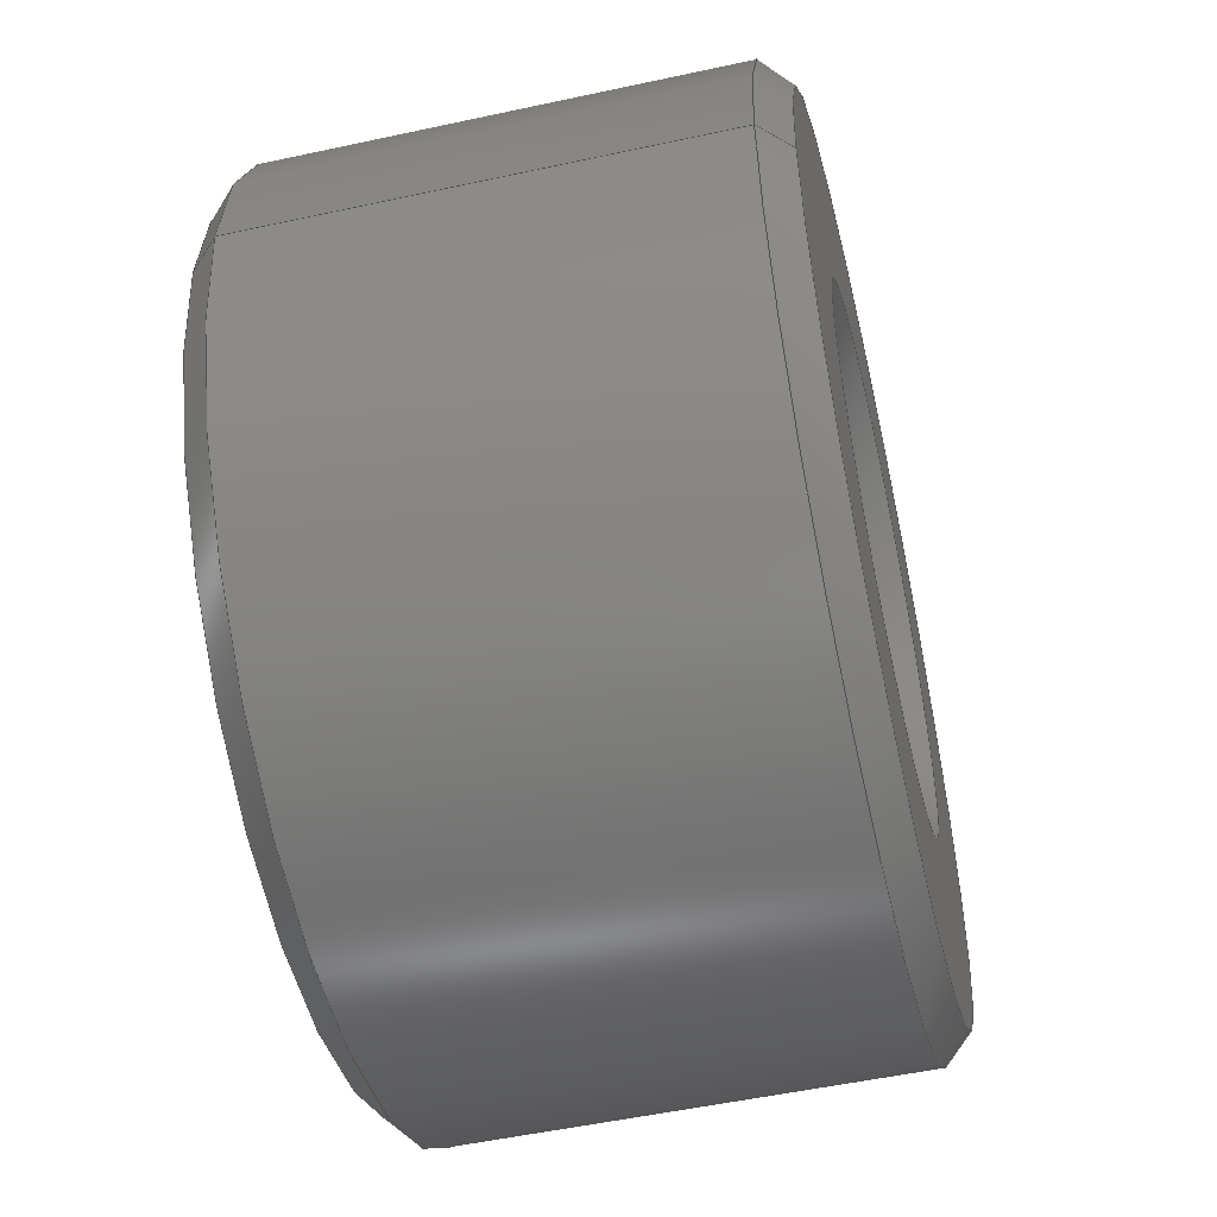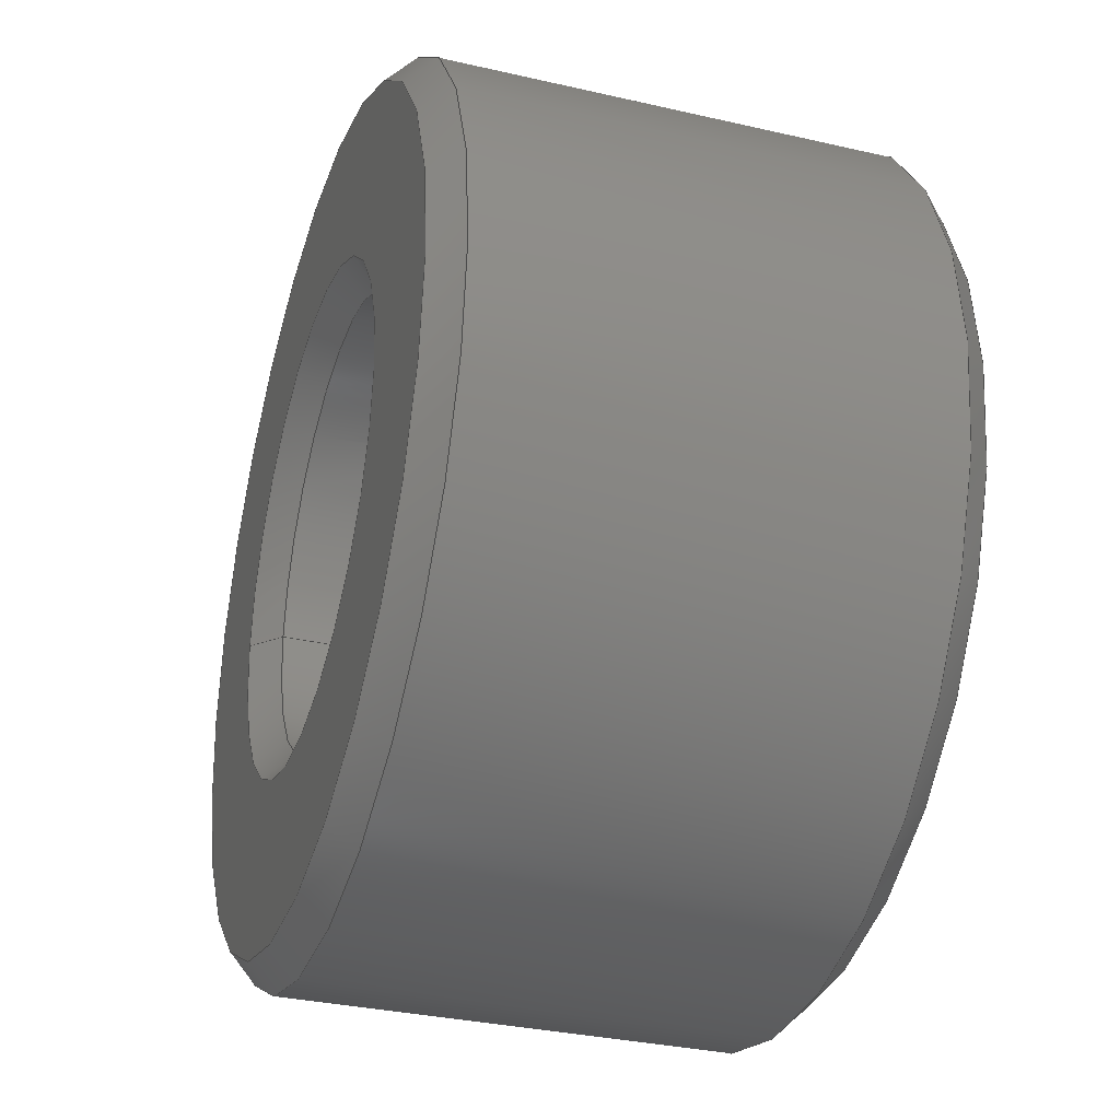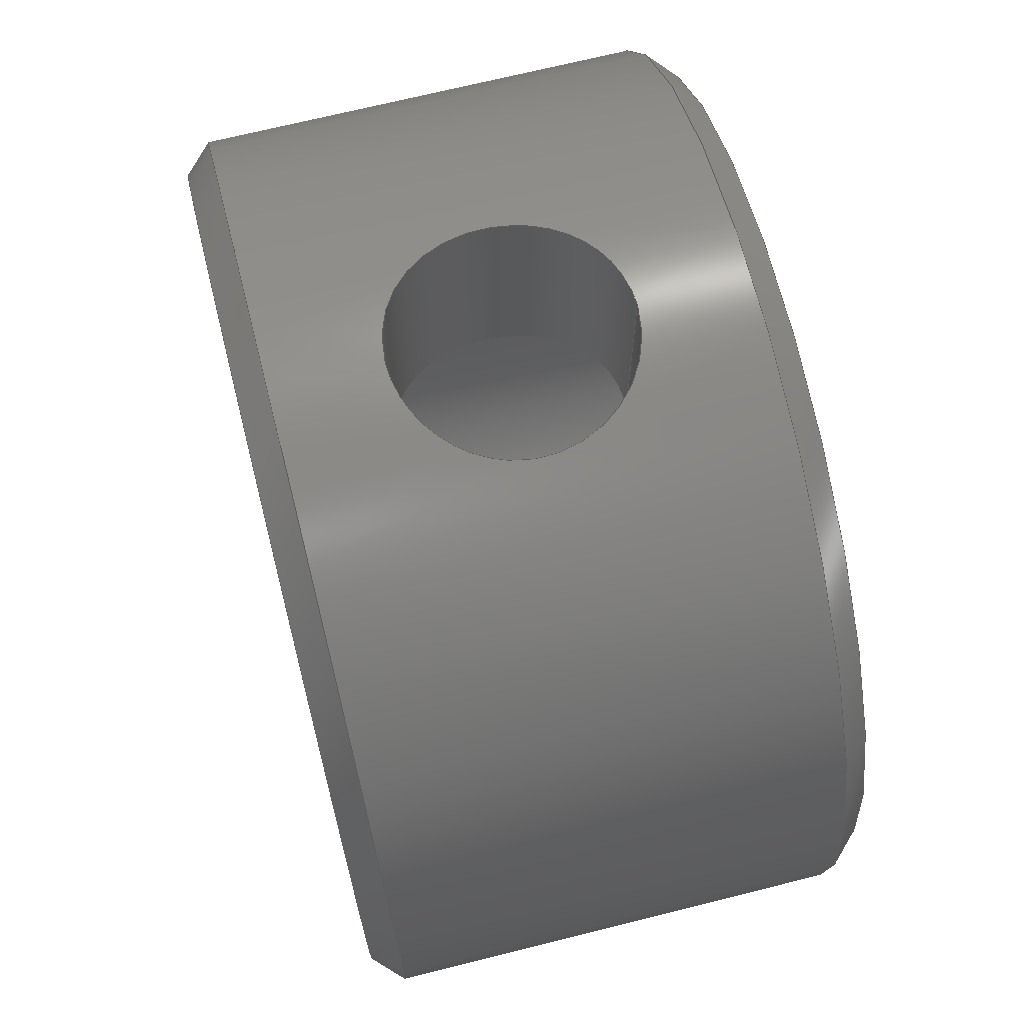
<metadata>
{"format":"step","ext":"step","renderer":"f3d","projection":"perspective","resolution":1024,"background":"white","views":[{"elev":-52.1,"azim":103.2,"up":"+Y"},{"elev":-32.3,"azim":-107.9,"up":"+Y"},{"elev":69.1,"azim":-104.1,"up":"+Y"}]}
</metadata>
<code>
ISO-10303-21;
DATA;
#1=SHAPE_REPRESENTATION_RELATIONSHIP('SRR','None',#286,#2);
#2=ADVANCED_BREP_SHAPE_REPRESENTATION($,(#118),#274);
#3=STYLED_ITEM($,(#294),#118);
#4=PLANE($,#129);
#5=PLANE($,#133);
#6=CONICAL_SURFACE($,#127,0.1328,45);
#7=CONICAL_SURFACE($,#131,0.1328,45);
#8=CONICAL_SURFACE($,#135,0.2422,45);
#9=CONICAL_SURFACE($,#136,0.2422,45);
#10=CIRCLE($,#122,0.125);
#11=CIRCLE($,#123,0.125);
#12=CIRCLE($,#125,0.25);
#13=CIRCLE($,#126,0.25);
#14=CIRCLE($,#128,0.1406);
#15=CIRCLE($,#130,0.2344);
#16=CIRCLE($,#132,0.1406);
#17=CIRCLE($,#134,0.2344);
#18=FACE_BOUND($,#39,.T.);
#19=FACE_BOUND($,#41,.T.);
#20=FACE_BOUND($,#42,.T.);
#21=FACE_BOUND($,#44,.T.);
#22=FACE_BOUND($,#45,.T.);
#23=FACE_BOUND($,#47,.T.);
#24=FACE_BOUND($,#49,.T.);
#25=FACE_BOUND($,#51,.T.);
#26=FACE_BOUND($,#53,.T.);
#27=FACE_BOUND($,#55,.T.);
#28=FACE_BOUND($,#57,.T.);
#29=FACE_OUTER_BOUND($,#38,.T.);
#30=FACE_OUTER_BOUND($,#40,.T.);
#31=FACE_OUTER_BOUND($,#43,.T.);
#32=FACE_OUTER_BOUND($,#46,.T.);
#33=FACE_OUTER_BOUND($,#48,.T.);
#34=FACE_OUTER_BOUND($,#50,.T.);
#35=FACE_OUTER_BOUND($,#52,.T.);
#36=FACE_OUTER_BOUND($,#54,.T.);
#37=FACE_OUTER_BOUND($,#56,.T.);
#38=EDGE_LOOP($,(#83,#84));
#39=EDGE_LOOP($,(#85));
#40=EDGE_LOOP($,(#86));
#41=EDGE_LOOP($,(#87));
#42=EDGE_LOOP($,(#88));
#43=EDGE_LOOP($,(#89));
#44=EDGE_LOOP($,(#90));
#45=EDGE_LOOP($,(#91,#92));
#46=EDGE_LOOP($,(#93));
#47=EDGE_LOOP($,(#94));
#48=EDGE_LOOP($,(#95));
#49=EDGE_LOOP($,(#96));
#50=EDGE_LOOP($,(#97));
#51=EDGE_LOOP($,(#98));
#52=EDGE_LOOP($,(#99));
#53=EDGE_LOOP($,(#100));
#54=EDGE_LOOP($,(#101));
#55=EDGE_LOOP($,(#102));
#56=EDGE_LOOP($,(#103));
#57=EDGE_LOOP($,(#104));
#58=B_SPLINE_CURVE_WITH_KNOTS($,3,(#177,#178,#179,#180,#181,#182,#183,#184,
#185,#186,#187,#188,#189,#190,#191,#192,#193,#194),.UNSPECIFIED.,.F.,.F.,
(4,2,2,2,2,2,2,2,4),(0.25,0.3125,0.375,
0.4375,0.5,0.5625,0.625,
0.6875,0.75),.UNSPECIFIED.);
#59=B_SPLINE_CURVE_WITH_KNOTS($,3,(#195,#196,#197,#198,#199,#200,#201,#202,
#203,#204,#205,#206,#207,#208,#209,#210,#211,#212,#213),.UNSPECIFIED.,.F.,
 .F.,(4,2,2,2,3,2,2,2,4),(0.75,0.8125,0.875,
0.9375,1,1.063,1.125,1.188,
1.25),.UNSPECIFIED.);
#60=B_SPLINE_CURVE_WITH_KNOTS($,3,(#215,#216,#217,#218,#219,#220,#221,#222,
#223,#224,#225,#226,#227,#228,#229,#230,#231,#232,#233,#234,#235,#236,#237,
#238,#239,#240,#241,#242,#243,#244,#245,#246,#247,#248),.UNSPECIFIED.,.T.,
 .F.,(4,2,2,2,2,2,2,2,2,2,2,2,2,2,2,2,4),(0,0.06369,0.1274,
0.1909,0.2543,0.3178,0.3813,
0.445,0.5087,0.5724,0.636,
0.6995,0.763,0.8265,0.89,
0.9537,1.017),.UNSPECIFIED.);
#61=VERTEX_POINT($,#175);
#62=VERTEX_POINT($,#176);
#63=VERTEX_POINT($,#214);
#64=VERTEX_POINT($,#250);
#65=VERTEX_POINT($,#252);
#66=VERTEX_POINT($,#255);
#67=VERTEX_POINT($,#257);
#68=VERTEX_POINT($,#260);
#69=VERTEX_POINT($,#263);
#70=VERTEX_POINT($,#266);
#71=VERTEX_POINT($,#269);
#72=EDGE_CURVE($,#61,#62,#58,.T.);
#73=EDGE_CURVE($,#62,#61,#59,.T.);
#74=EDGE_CURVE($,#63,#63,#60,.T.);
#75=EDGE_CURVE($,#64,#64,#10,.T.);
#76=EDGE_CURVE($,#65,#65,#11,.T.);
#77=EDGE_CURVE($,#66,#66,#12,.T.);
#78=EDGE_CURVE($,#67,#67,#13,.T.);
#79=EDGE_CURVE($,#68,#68,#14,.T.);
#80=EDGE_CURVE($,#69,#69,#15,.T.);
#81=EDGE_CURVE($,#70,#70,#16,.T.);
#82=EDGE_CURVE($,#71,#71,#17,.T.);
#83=ORIENTED_EDGE($,*,*,#72,.F.);
#84=ORIENTED_EDGE($,*,*,#73,.F.);
#85=ORIENTED_EDGE($,*,*,#74,.F.);
#86=ORIENTED_EDGE($,*,*,#75,.F.);
#87=ORIENTED_EDGE($,*,*,#76,.F.);
#88=ORIENTED_EDGE($,*,*,#74,.T.);
#89=ORIENTED_EDGE($,*,*,#77,.F.);
#90=ORIENTED_EDGE($,*,*,#78,.F.);
#91=ORIENTED_EDGE($,*,*,#72,.T.);
#92=ORIENTED_EDGE($,*,*,#73,.T.);
#93=ORIENTED_EDGE($,*,*,#75,.T.);
#94=ORIENTED_EDGE($,*,*,#79,.T.);
#95=ORIENTED_EDGE($,*,*,#80,.F.);
#96=ORIENTED_EDGE($,*,*,#79,.F.);
#97=ORIENTED_EDGE($,*,*,#76,.T.);
#98=ORIENTED_EDGE($,*,*,#81,.T.);
#99=ORIENTED_EDGE($,*,*,#82,.F.);
#100=ORIENTED_EDGE($,*,*,#81,.F.);
#101=ORIENTED_EDGE($,*,*,#80,.T.);
#102=ORIENTED_EDGE($,*,*,#77,.T.);
#103=ORIENTED_EDGE($,*,*,#82,.T.);
#104=ORIENTED_EDGE($,*,*,#78,.T.);
#105=CYLINDRICAL_SURFACE($,#120,0.065);
#106=CYLINDRICAL_SURFACE($,#121,0.125);
#107=CYLINDRICAL_SURFACE($,#124,0.25);
#108=ADVANCED_FACE($,(#29,#18),#105,.F.);
#109=ADVANCED_FACE($,(#30,#19,#20),#106,.F.);
#110=ADVANCED_FACE($,(#31,#21,#22),#107,.T.);
#111=ADVANCED_FACE($,(#32,#23),#6,.F.);
#112=ADVANCED_FACE($,(#33,#24),#4,.T.);
#113=ADVANCED_FACE($,(#34,#25),#7,.F.);
#114=ADVANCED_FACE($,(#35,#26),#5,.F.);
#115=ADVANCED_FACE($,(#36,#27),#8,.T.);
#116=ADVANCED_FACE($,(#37,#28),#9,.T.);
#117=CLOSED_SHELL($,(#108,#109,#110,#111,#112,#113,#114,#115,#116));
#118=MANIFOLD_SOLID_BREP('Solid1',#117);
#119=AXIS2_PLACEMENT_3D('placement',#173,#137,#138);
#120=AXIS2_PLACEMENT_3D($,#174,#139,#140);
#121=AXIS2_PLACEMENT_3D($,#249,#141,#142);
#122=AXIS2_PLACEMENT_3D($,#251,#143,#144);
#123=AXIS2_PLACEMENT_3D($,#253,#145,#146);
#124=AXIS2_PLACEMENT_3D($,#254,#147,#148);
#125=AXIS2_PLACEMENT_3D($,#256,#149,#150);
#126=AXIS2_PLACEMENT_3D($,#258,#151,#152);
#127=AXIS2_PLACEMENT_3D($,#259,#153,#154);
#128=AXIS2_PLACEMENT_3D($,#261,#155,#156);
#129=AXIS2_PLACEMENT_3D($,#262,#157,#158);
#130=AXIS2_PLACEMENT_3D($,#264,#159,#160);
#131=AXIS2_PLACEMENT_3D($,#265,#161,#162);
#132=AXIS2_PLACEMENT_3D($,#267,#163,#164);
#133=AXIS2_PLACEMENT_3D($,#268,#165,#166);
#134=AXIS2_PLACEMENT_3D($,#270,#167,#168);
#135=AXIS2_PLACEMENT_3D($,#271,#169,#170);
#136=AXIS2_PLACEMENT_3D($,#272,#171,#172);
#137=DIRECTION('axis',(0,0,1));
#138=DIRECTION('refdir',(1,0,0));
#139=DIRECTION('center_axis',(0,1,0));
#140=DIRECTION('ref_axis',(-1,0,0));
#141=DIRECTION('center_axis',(0,0,-1));
#142=DIRECTION('ref_axis',(-1,0,0));
#143=DIRECTION('center_axis',(0,0,1));
#144=DIRECTION('ref_axis',(-1,0,0));
#145=DIRECTION('center_axis',(0,0,-1));
#146=DIRECTION('ref_axis',(-1,0,0));
#147=DIRECTION('center_axis',(0,0,-1));
#148=DIRECTION('ref_axis',(-1,0,0));
#149=DIRECTION('center_axis',(0,0,-1));
#150=DIRECTION('ref_axis',(-1,0,0));
#151=DIRECTION('center_axis',(0,0,1));
#152=DIRECTION('ref_axis',(-1,0,0));
#153=DIRECTION('center_axis',(0,0,-1));
#154=DIRECTION('ref_axis',(-1,0,0));
#155=DIRECTION('center_axis',(0,0,-1));
#156=DIRECTION('ref_axis',(-1,0,0));
#157=DIRECTION('center_axis',(0,0,-1));
#158=DIRECTION('ref_axis',(-1,0,0));
#159=DIRECTION('center_axis',(0,0,1));
#160=DIRECTION('ref_axis',(-1,0,0));
#161=DIRECTION('center_axis',(0,0,1));
#162=DIRECTION('ref_axis',(-1,0,0));
#163=DIRECTION('center_axis',(0,0,1));
#164=DIRECTION('ref_axis',(-1,0,0));
#165=DIRECTION('center_axis',(0,0,-1));
#166=DIRECTION('ref_axis',(-1,0,0));
#167=DIRECTION('center_axis',(0,0,-1));
#168=DIRECTION('ref_axis',(-1,0,0));
#169=DIRECTION('center_axis',(0,0,1));
#170=DIRECTION('ref_axis',(-1,0,0));
#171=DIRECTION('center_axis',(0,0,-1));
#172=DIRECTION('ref_axis',(-1,0,0));
#173=CARTESIAN_POINT('',(0,0,0));
#174=CARTESIAN_POINT('Origin',(-1.531e-17,-0.5109,
-0.1405));
#175=CARTESIAN_POINT('',(1.698e-31,0.25,-0.0755));
#176=CARTESIAN_POINT('',(1.698e-31,0.25,-0.2055));
#177=CARTESIAN_POINT('Ctrl Pts',(-3.278e-17,0.25,-0.0755));
#178=CARTESIAN_POINT('Ctrl Pts',(-0.008202,0.25,-0.0755));
#179=CARTESIAN_POINT('Ctrl Pts',(-0.01692,0.2496,
-0.07715));
#180=CARTESIAN_POINT('Ctrl Pts',(-0.03293,0.248,
-0.08379));
#181=CARTESIAN_POINT('Ctrl Pts',(-0.04021,0.2468,
-0.08879));
#182=CARTESIAN_POINT('Ctrl Pts',(-0.05171,0.2447,
-0.1003));
#183=CARTESIAN_POINT('Ctrl Pts',(-0.05671,0.2435,
-0.1076));
#184=CARTESIAN_POINT('Ctrl Pts',(-0.06335,0.2419,
-0.1236));
#185=CARTESIAN_POINT('Ctrl Pts',(-0.065,0.2414,-0.1323));
#186=CARTESIAN_POINT('Ctrl Pts',(-0.065,0.2414,-0.1487));
#187=CARTESIAN_POINT('Ctrl Pts',(-0.06335,0.2419,
-0.1574));
#188=CARTESIAN_POINT('Ctrl Pts',(-0.05671,0.2435,
-0.1734));
#189=CARTESIAN_POINT('Ctrl Pts',(-0.05171,0.2447,
-0.1807));
#190=CARTESIAN_POINT('Ctrl Pts',(-0.04021,0.2468,
-0.1922));
#191=CARTESIAN_POINT('Ctrl Pts',(-0.03293,0.248,
-0.1972));
#192=CARTESIAN_POINT('Ctrl Pts',(-0.01692,0.2496,
-0.2039));
#193=CARTESIAN_POINT('Ctrl Pts',(-0.008202,0.25,-0.2055));
#194=CARTESIAN_POINT('Ctrl Pts',(-2.732e-18,0.25,-0.2055));
#195=CARTESIAN_POINT('Ctrl Pts',(2.732e-18,0.25,-0.2055));
#196=CARTESIAN_POINT('Ctrl Pts',(0.008202,0.25,-0.2055));
#197=CARTESIAN_POINT('Ctrl Pts',(0.01692,0.2496,-0.2039));
#198=CARTESIAN_POINT('Ctrl Pts',(0.03293,0.248,-0.1972));
#199=CARTESIAN_POINT('Ctrl Pts',(0.04021,0.2468,-0.1922));
#200=CARTESIAN_POINT('Ctrl Pts',(0.05171,0.2447,-0.1807));
#201=CARTESIAN_POINT('Ctrl Pts',(0.05671,0.2435,-0.1734));
#202=CARTESIAN_POINT('Ctrl Pts',(0.06335,0.2419,-0.1574));
#203=CARTESIAN_POINT('Ctrl Pts',(0.065,0.2414,-0.1487));
#204=CARTESIAN_POINT('Ctrl Pts',(0.065,0.2414,-0.1405));
#205=CARTESIAN_POINT('Ctrl Pts',(0.065,0.2414,-0.1323));
#206=CARTESIAN_POINT('Ctrl Pts',(0.06335,0.2419,-0.1236));
#207=CARTESIAN_POINT('Ctrl Pts',(0.05671,0.2435,-0.1076));
#208=CARTESIAN_POINT('Ctrl Pts',(0.05171,0.2447,-0.1003));
#209=CARTESIAN_POINT('Ctrl Pts',(0.04021,0.2468,-0.08879));
#210=CARTESIAN_POINT('Ctrl Pts',(0.03293,0.248,-0.08379));
#211=CARTESIAN_POINT('Ctrl Pts',(0.01692,0.2496,-0.07715));
#212=CARTESIAN_POINT('Ctrl Pts',(0.008202,0.25,-0.0755));
#213=CARTESIAN_POINT('Ctrl Pts',(-3.825e-17,0.25,-0.0755));
#214=CARTESIAN_POINT('',(0.065,0.1068,-0.1405));
#215=CARTESIAN_POINT('Ctrl Pts',(0.065,0.1068,-0.1405));
#216=CARTESIAN_POINT('Ctrl Pts',(0.065,0.1068,-0.1489));
#217=CARTESIAN_POINT('Ctrl Pts',(0.0633,0.1079,-0.1576));
#218=CARTESIAN_POINT('Ctrl Pts',(0.05662,0.1115,-0.1736));
#219=CARTESIAN_POINT('Ctrl Pts',(0.05165,0.114,-0.1808));
#220=CARTESIAN_POINT('Ctrl Pts',(0.04029,0.1185,-0.1921));
#221=CARTESIAN_POINT('Ctrl Pts',(0.03309,0.1208,-0.1971));
#222=CARTESIAN_POINT('Ctrl Pts',(0.01711,0.1241,-0.2038));
#223=CARTESIAN_POINT('Ctrl Pts',(0.008331,0.125,-0.2055));
#224=CARTESIAN_POINT('Ctrl Pts',(-0.008331,0.125,-0.2055));
#225=CARTESIAN_POINT('Ctrl Pts',(-0.01711,0.1241,
-0.2038));
#226=CARTESIAN_POINT('Ctrl Pts',(-0.03309,0.1208,
-0.1971));
#227=CARTESIAN_POINT('Ctrl Pts',(-0.04029,0.1185,-0.1921));
#228=CARTESIAN_POINT('Ctrl Pts',(-0.05165,0.114,-0.1808));
#229=CARTESIAN_POINT('Ctrl Pts',(-0.05662,0.1115,
-0.1736));
#230=CARTESIAN_POINT('Ctrl Pts',(-0.0633,0.1079,
-0.1576));
#231=CARTESIAN_POINT('Ctrl Pts',(-0.065,0.1068,-0.1489));
#232=CARTESIAN_POINT('Ctrl Pts',(-0.065,0.1068,-0.1321));
#233=CARTESIAN_POINT('Ctrl Pts',(-0.0633,0.1079,
-0.1234));
#234=CARTESIAN_POINT('Ctrl Pts',(-0.05662,0.1115,
-0.1074));
#235=CARTESIAN_POINT('Ctrl Pts',(-0.05165,0.114,-0.1002));
#236=CARTESIAN_POINT('Ctrl Pts',(-0.04029,0.1185,-0.08886));
#237=CARTESIAN_POINT('Ctrl Pts',(-0.03309,0.1208,
-0.08388));
#238=CARTESIAN_POINT('Ctrl Pts',(-0.01711,0.1241,
-0.0772));
#239=CARTESIAN_POINT('Ctrl Pts',(-0.008331,0.125,-0.0755));
#240=CARTESIAN_POINT('Ctrl Pts',(0.008331,0.125,-0.0755));
#241=CARTESIAN_POINT('Ctrl Pts',(0.01711,0.1241,-0.0772));
#242=CARTESIAN_POINT('Ctrl Pts',(0.03309,0.1208,-0.08388));
#243=CARTESIAN_POINT('Ctrl Pts',(0.04029,0.1185,-0.08886));
#244=CARTESIAN_POINT('Ctrl Pts',(0.05165,0.114,-0.1002));
#245=CARTESIAN_POINT('Ctrl Pts',(0.05662,0.1115,-0.1074));
#246=CARTESIAN_POINT('Ctrl Pts',(0.0633,0.1079,-0.1234));
#247=CARTESIAN_POINT('Ctrl Pts',(0.065,0.1068,-0.1321));
#248=CARTESIAN_POINT('Ctrl Pts',(0.065,0.1068,-0.1405));
#249=CARTESIAN_POINT('Origin',(0,0,0));
#250=CARTESIAN_POINT('',(0.125,1.531e-17,-0.2654));
#251=CARTESIAN_POINT('Origin',(0,0,-0.2654));
#252=CARTESIAN_POINT('',(0.125,-1.531e-17,-0.01562));
#253=CARTESIAN_POINT('Origin',(0,0,-0.01562));
#254=CARTESIAN_POINT('Origin',(0,0,0));
#255=CARTESIAN_POINT('',(0.25,-3.062e-17,-0.2654));
#256=CARTESIAN_POINT('Origin',(0,0,-0.2654));
#257=CARTESIAN_POINT('',(0.25,3.062e-17,-0.01562));
#258=CARTESIAN_POINT('Origin',(0,0,-0.01562));
#259=CARTESIAN_POINT('Origin',(0,0,-0.2732));
#260=CARTESIAN_POINT('',(0.1406,-1.722e-17,-0.281));
#261=CARTESIAN_POINT('Origin',(0,0,-0.281));
#262=CARTESIAN_POINT('Origin',(0,0,-0.281));
#263=CARTESIAN_POINT('',(0.2344,2.87e-17,-0.281));
#264=CARTESIAN_POINT('Origin',(0,0,-0.281));
#265=CARTESIAN_POINT('Origin',(0,0,-0.007812));
#266=CARTESIAN_POINT('',(0.1406,1.722e-17,0));
#267=CARTESIAN_POINT('Origin',(0,0,0));
#268=CARTESIAN_POINT('Origin',(0,0,0));
#269=CARTESIAN_POINT('',(0.2344,-2.87e-17,0));
#270=CARTESIAN_POINT('Origin',(0,0,0));
#271=CARTESIAN_POINT('Origin',(0,0,-0.2732));
#272=CARTESIAN_POINT('Origin',(0,0,-0.007812));
#273=UNCERTAINTY_MEASURE_WITH_UNIT(LENGTH_MEASURE(0.0003937),
#275,'DISTANCE_ACCURACY_VALUE',
'Maximum model space distance between geometric entities at asserted c
onnectivities');
#274=(
GEOMETRIC_REPRESENTATION_CONTEXT(3)
GLOBAL_UNCERTAINTY_ASSIGNED_CONTEXT((#273))
GLOBAL_UNIT_ASSIGNED_CONTEXT((#275,#281,#278))
REPRESENTATION_CONTEXT('','3D')
);
#275=(
CONVERSION_BASED_UNIT('__CONSTANT UNIT inch',#277)
LENGTH_UNIT()
NAMED_UNIT(#280)
);
#276=(
LENGTH_UNIT()
NAMED_UNIT(*)
SI_UNIT(.MILLI.,.METRE.)
);
#277=LENGTH_MEASURE_WITH_UNIT(LENGTH_MEASURE(25.4),#276);
#278=(
NAMED_UNIT(*)
SI_UNIT($,.STERADIAN.)
SOLID_ANGLE_UNIT()
);
#279=DIMENSIONAL_EXPONENTS(0,0,0,0,0,0,0);
#280=DIMENSIONAL_EXPONENTS(1,0,0,0,0,0,0);
#281=(
CONVERSION_BASED_UNIT('degree',#283)
NAMED_UNIT(#279)
PLANE_ANGLE_UNIT()
);
#282=(
NAMED_UNIT(*)
PLANE_ANGLE_UNIT()
SI_UNIT($,.RADIAN.)
);
#283=PLANE_ANGLE_MEASURE_WITH_UNIT(PLANE_ANGLE_MEASURE(0.01745),#282);
#284=SHAPE_DEFINITION_REPRESENTATION(#285,#286);
#285=PRODUCT_DEFINITION_SHAPE('',$,#288);
#286=SHAPE_REPRESENTATION('',(#119),#274);
#287=PRODUCT_DEFINITION_CONTEXT('3D Mechanical Parts',#291,'design');
#288=PRODUCT_DEFINITION('MISC_ShaftCollar_SC-4-F',
'MISC_ShaftCollar_SC-4-F',#289,#287);
#289=PRODUCT_DEFINITION_FORMATION('',$,#293);
#290=APPLICATION_PROTOCOL_DEFINITION('international standard',
'automotive_design',2009,#291);
#291=APPLICATION_CONTEXT(
'Core Data for Automotive Mechanical Design Process');
#292=PRODUCT_CONTEXT('3D Mechanical Parts',#291,'mechanical');
#293=PRODUCT('MISC_ShaftCollar_SC-4-F','MISC_ShaftCollar_SC-4-F',$,(#292));
#294=PRESENTATION_STYLE_ASSIGNMENT((#295));
#295=SURFACE_STYLE_USAGE(.BOTH.,#296);
#296=SURFACE_SIDE_STYLE($,(#297));
#297=SURFACE_STYLE_FILL_AREA(#298);
#298=FILL_AREA_STYLE($,(#299));
#299=FILL_AREA_STYLE_COLOUR($,#300);
#300=COLOUR_RGB('',0.01961,0.01961,0.01961);
ENDSEC;
END-ISO-10303-21;

</code>
